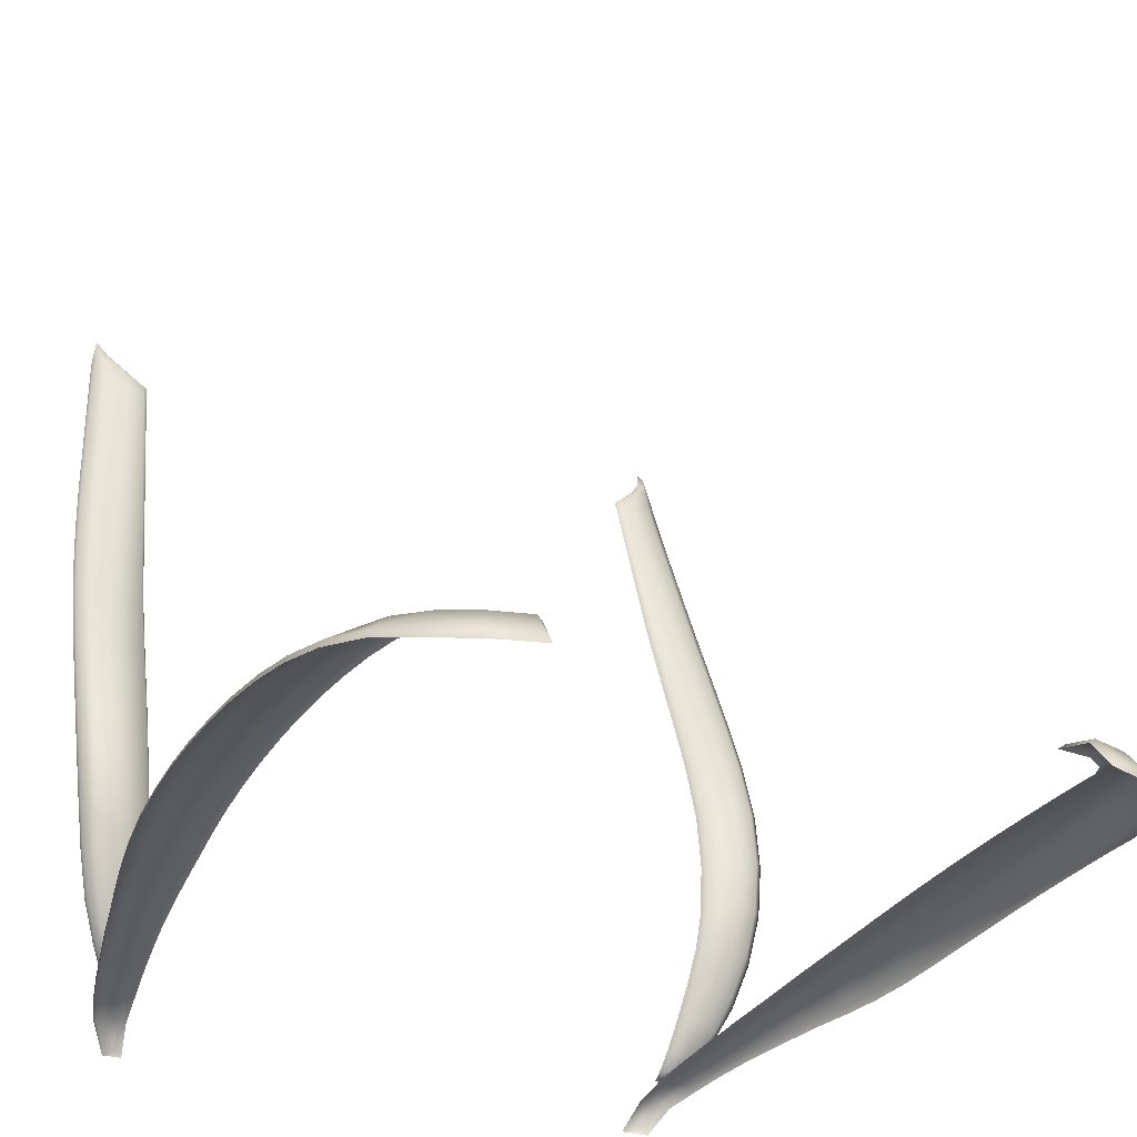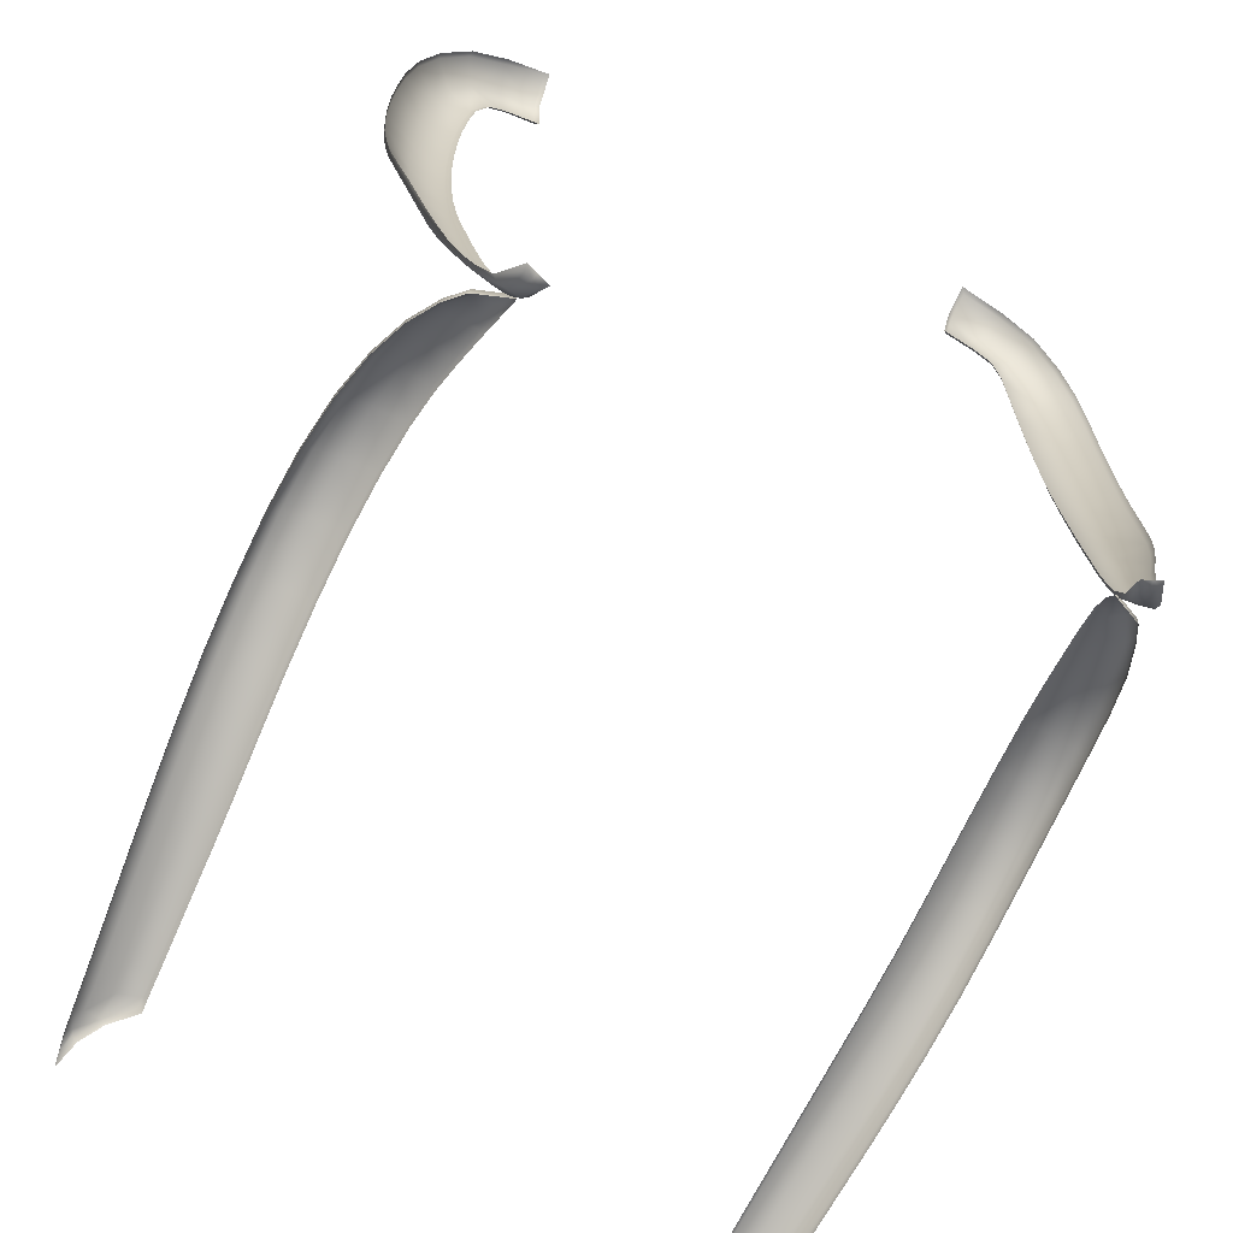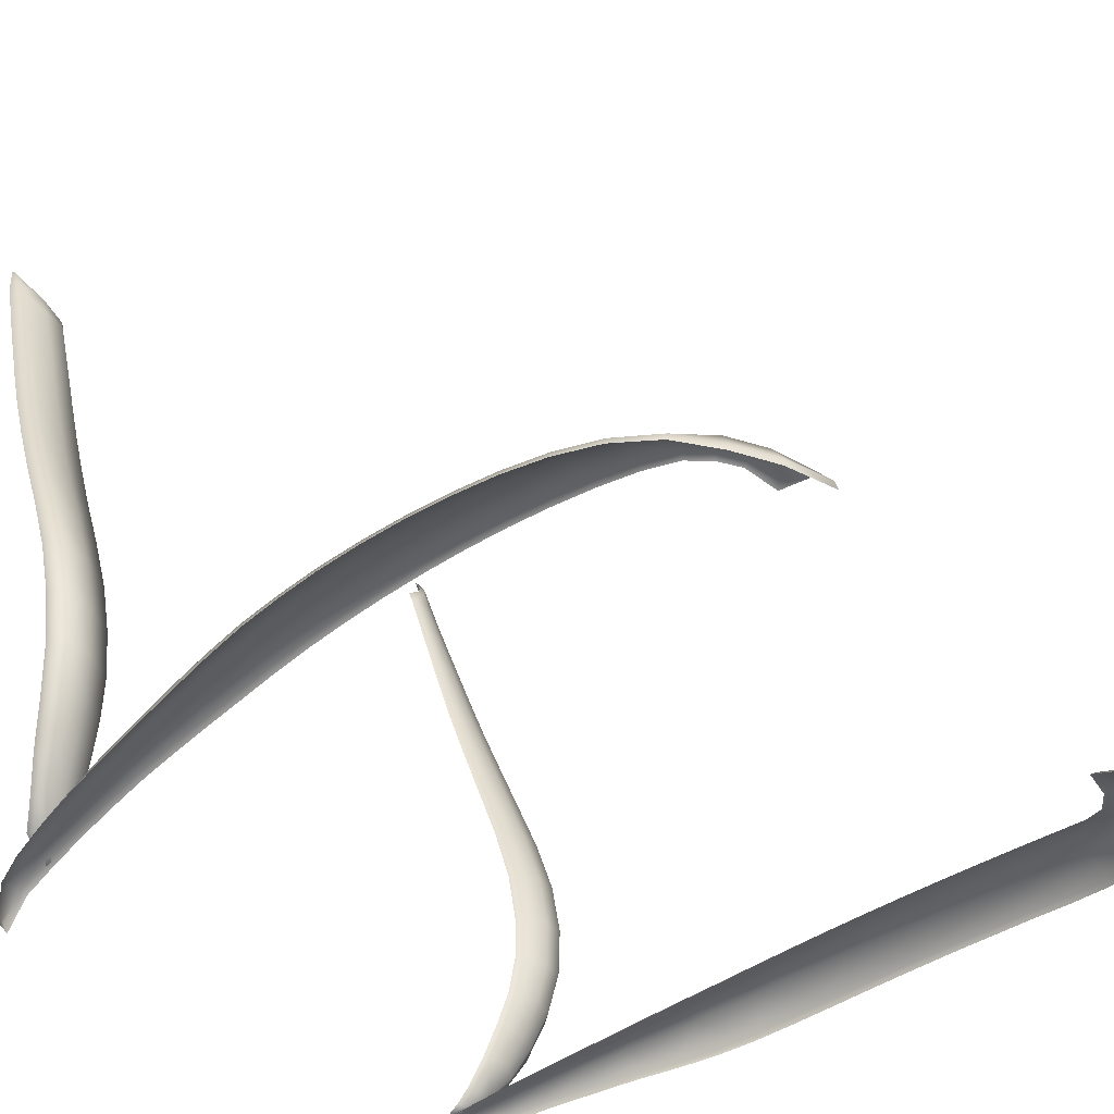
<metadata>
{"format":"obj","ext":"obj","renderer":"f3d","projection":"perspective","resolution":1024,"background":"white","views":[{"elev":-26.7,"azim":-27.2,"up":"+Y"},{"elev":-64.2,"azim":-27.8,"up":"+Z"},{"elev":-39.1,"azim":-52.4,"up":"+Y"}]}
</metadata>
<code>
g
v -24.99 29.66 -11.36
v -24.28 29.43 -14.09
v -25.6 29.93 -8.754
v -23.68 29.16 -16.57
v -26.15 30.32 -6.036
v -20.62 31.09 -11.24
v -20.35 30.6 -13.94
v -20.02 30.11 -16.68
v -22.82 28.75 -19.82
v -26.57 30.79 -3.205
v -20.89 31.55 -8.47
v -19.6 29.52 -19.52
v -22.07 28.24 -22.65
v -26.84 31.19 -0.3158
v -21.16 32 -5.709
v -19.17 28.88 -22.21
v -21.32 27.61 -25.2
v -27.02 31.55 2.621
v -21.38 32.43 -2.933
v -18.72 28.16 -24.84
v -20.55 26.95 -27.12
v -27.09 31.81 5.603
v -21.54 32.8 -0.1285
v -18.39 27.23 -27.24
v -17.94 25.54 -29.09
v -27.09 31.99 8.616
v -21.64 33.11 2.705
v -27 32.07 11.65
v -21.71 33.35 5.559
v -26.81 32.05 14.69
v -21.73 33.53 8.427
v -26.48 31.9 17.75
v -21.71 33.64 11.3
v -25.83 31.6 20.82
v -21.61 33.67 14.15
v -24.59 31.18 23.73
v -21.45 33.63 17
v -22.55 30.67 26.03
v -21.2 33.5 19.74
v -20.02 30.48 27.72
v -20.82 33.25 22.07
v -16.8 30.38 28.92
v -20.04 32.97 23.55
v -16.57 32.31 27.33
v -18.68 32.95 24.48
v -16.22 32.82 24.91
v -19.48 25.25 -28.27
v -18.8 25.38 -28.63
v 25.01 29.66 -11.36
v 24.3 29.43 -14.09
v 25.62 29.93 -8.754
v 23.7 29.16 -16.57
v 26.17 30.32 -6.036
v 20.64 31.09 -11.24
v 20.37 30.6 -13.94
v 20.04 30.11 -16.68
v 22.84 28.75 -19.82
v 26.59 30.79 -3.205
v 20.91 31.55 -8.47
v 19.62 29.52 -19.52
v 22.09 28.24 -22.65
v 26.86 31.19 -0.3158
v 21.18 32 -5.709
v 19.19 28.88 -22.21
v 21.34 27.61 -25.2
v 27.04 31.55 2.621
v 21.4 32.43 -2.933
v 18.74 28.16 -24.84
v 20.57 26.95 -27.12
v 27.11 31.81 5.603
v 21.56 32.8 -0.1285
v 18.41 27.23 -27.24
v 17.96 25.54 -29.09
v 27.11 31.99 8.616
v 21.66 33.11 2.705
v 27.02 32.07 11.65
v 21.73 33.35 5.559
v 26.83 32.05 14.69
v 21.75 33.53 8.427
v 26.5 31.9 17.75
v 21.73 33.64 11.3
v 25.85 31.6 20.82
v 21.63 33.67 14.15
v 24.61 31.18 23.73
v 21.47 33.63 17
v 22.57 30.67 26.03
v 21.22 33.5 19.74
v 20.04 30.48 27.72
v 20.84 33.25 22.07
v 16.82 30.38 28.92
v 20.06 32.97 23.55
v 16.59 32.31 27.33
v 18.7 32.95 24.48
v 16.24 32.82 24.91
v 19.5 25.25 -28.27
v 18.82 25.38 -28.63
v -24.92 30.08 -11.38
v -24.19 29.85 -14.11
v -22.74 30.82 -14.12
v -23.28 31.25 -11.48
v -23.67 31.67 -8.808
v -25.53 30.35 -8.786
v -20.66 30.88 -14.02
v -20.93 31.37 -11.32
v -26.06 30.73 -6.078
v -24 32.09 -5.994
v -21.2 31.83 -8.546
v -24.26 32.48 -3.163
v -26.46 31.2 -3.249
v -21.48 32.28 -5.779
v -26.71 31.6 -0.3542
v -24.43 32.79 -0.2902
v -21.7 32.7 -2.991
v -24.53 33.06 2.609
v -26.87 31.95 2.588
v -21.86 33.07 -0.1735
v -26.94 32.21 5.578
v -24.58 33.26 5.538
v -21.98 33.37 2.672
v -24.58 33.4 8.481
v -26.93 32.38 8.598
v -22.05 33.61 5.537
v -26.85 32.46 11.64
v -24.52 33.49 11.43
v -22.07 33.78 8.417
v -24.4 33.52 14.38
v -26.67 32.45 14.69
v -22.05 33.89 11.3
v -26.36 32.3 17.75
v -24.18 33.5 17.32
v -21.96 33.92 14.17
v -23.77 33.35 20.26
v -25.74 32.02 20.83
v -21.8 33.88 17.03
v -24.54 31.61 23.76
v -23.01 33.05 23
v -21.54 33.75 19.81
v -21.59 32.74 25.2
v -22.54 31.09 26.08
v -21.14 33.48 22.21
v -20.03 30.9 27.78
v -19.42 32.62 26.63
v -20.3 33.19 23.81
v -16.9 32.6 27.39
v -17.13 30.82 28.86
v -18.81 33.16 24.82
v -16.57 33.04 25.21
v -22.13 30.26 -16.8
v -20.33 30.38 -16.78
v -23.56 29.56 -16.6
v -21.42 29.55 -19.8
v -19.93 29.77 -19.63
v -22.65 29.13 -19.84
v -20.78 28.88 -22.56
v -19.5 29.12 -22.33
v -21.86 28.61 -22.67
v -20.22 28.19 -25.16
v -19.06 28.4 -24.97
v -21.1 27.97 -25.23
v -19.53 27.33 -27.36
v -18.74 27.4 -27.41
v -20.29 27.21 -27.39
v -18.85 25.79 -28.7
v -18.39 25.93 -28.99
v -19.37 25.67 -28.42
v 24.94 30.08 -11.38
v 23.3 31.25 -11.48
v 22.76 30.82 -14.12
v 24.21 29.85 -14.11
v 23.69 31.67 -8.808
v 25.55 30.35 -8.786
v 20.95 31.37 -11.32
v 20.68 30.88 -14.02
v 26.08 30.73 -6.078
v 24.02 32.09 -5.994
v 21.22 31.83 -8.546
v 24.28 32.48 -3.163
v 26.48 31.2 -3.249
v 21.5 32.28 -5.779
v 26.73 31.6 -0.3542
v 24.45 32.79 -0.2902
v 21.72 32.7 -2.991
v 24.55 33.06 2.609
v 26.89 31.95 2.588
v 21.88 33.07 -0.1735
v 26.96 32.21 5.578
v 24.6 33.26 5.538
v 22 33.37 2.672
v 24.6 33.4 8.481
v 26.95 32.38 8.598
v 22.07 33.61 5.537
v 26.87 32.46 11.64
v 24.54 33.49 11.43
v 22.09 33.78 8.417
v 24.42 33.52 14.38
v 26.69 32.45 14.69
v 22.07 33.89 11.3
v 26.38 32.3 17.75
v 24.2 33.5 17.32
v 21.98 33.92 14.17
v 23.79 33.35 20.26
v 25.76 32.02 20.83
v 21.82 33.88 17.03
v 24.56 31.61 23.76
v 23.03 33.05 23
v 21.56 33.75 19.81
v 21.61 32.74 25.2
v 22.56 31.09 26.08
v 21.16 33.48 22.21
v 20.05 30.9 27.78
v 19.44 32.62 26.63
v 20.32 33.19 23.81
v 16.92 32.6 27.39
v 17.15 30.82 28.86
v 18.83 33.16 24.82
v 16.59 33.04 25.21
v 22.15 30.26 -16.8
v 20.35 30.38 -16.78
v 23.58 29.56 -16.6
v 21.44 29.55 -19.8
v 19.95 29.77 -19.63
v 22.67 29.13 -19.84
v 20.8 28.88 -22.56
v 19.52 29.12 -22.33
v 21.88 28.61 -22.67
v 20.24 28.19 -25.16
v 19.08 28.4 -24.97
v 21.12 27.97 -25.23
v 19.55 27.33 -27.36
v 18.76 27.4 -27.41
v 20.31 27.21 -27.39
v 18.87 25.79 -28.7
v 18.41 25.93 -28.99
v 19.39 25.67 -28.42
v 22.03 79.23 -33.19
v 22.91 72.71 -31.38
v 24.94 47.07 -22.39
v 23.04 33.15 -22.9
v 24.71 55.14 -25.22
v 24.44 39.46 -21.47
v 21 29.27 -24.94
v 24.08 62.28 -27.89
v 23.47 67.77 -29.76
v 20.41 76.48 -31.45
v 22.58 75.77 -32.33
v 20.12 50.41 -23.17
v 18.6 28.77 -24.72
v 19.64 36.48 -21.4
v 18.97 31.81 -22.94
v 20.09 42.5 -21.23
v 19.74 58.28 -25.92
v 19.33 64.72 -27.96
v 19.04 70.29 -29.57
v 18.83 74.26 -30.71
v 20.17 46.32 -21.93
v 19.96 54.49 -24.62
v 24.9 51.13 -23.69
v 23.86 36.08 -21.99
v 18.62 28.14 -25.56
v 18.68 29.87 -23.85
v 19.9 39.15 -21.05
v 19.33 34.16 -22.09
v 24.8 43.15 -21.62
v 21.99 30.82 -23.9
v 24.42 58.9 -26.65
v 19.51 61.72 -27.05
v 19.19 67.5 -28.77
v 18.92 72.68 -30.27
v 23.77 65.15 -28.89
v 23.17 70.4 -30.63
v 22.72 74.38 -31.91
v 22.41 77.23 -32.72
v 18.79 75.03 -30.98
v 21.44 77.74 -32.21
v -22.05 79.23 -33.19
v -22.93 72.71 -31.38
v -24.96 47.07 -22.39
v -23.06 33.15 -22.9
v -24.73 55.14 -25.22
v -24.46 39.46 -21.47
v -21.02 29.27 -24.94
v -24.1 62.28 -27.89
v -23.49 67.77 -29.76
v -20.43 76.48 -31.45
v -22.6 75.77 -32.33
v -20.14 50.41 -23.17
v -18.62 28.77 -24.72
v -19.66 36.48 -21.4
v -18.99 31.81 -22.94
v -20.11 42.5 -21.23
v -19.76 58.28 -25.92
v -19.35 64.72 -27.96
v -19.06 70.29 -29.57
v -18.85 74.26 -30.71
v -20.19 46.32 -21.93
v -19.98 54.49 -24.62
v -24.92 51.13 -23.69
v -23.88 36.08 -21.99
v -18.64 28.14 -25.56
v -18.7 29.87 -23.85
v -19.92 39.15 -21.05
v -19.35 34.16 -22.09
v -24.82 43.15 -21.62
v -22.01 30.82 -23.9
v -24.44 58.9 -26.65
v -19.53 61.72 -27.05
v -19.21 67.5 -28.77
v -18.94 72.68 -30.27
v -23.79 65.15 -28.89
v -23.19 70.4 -30.63
v -22.74 74.38 -31.91
v -22.43 77.23 -32.72
v -18.81 75.03 -30.98
v -21.46 77.74 -32.21
v 22.47 46.8 -20.97
v 20.37 46.41 -21.57
v 20.32 50.53 -22.82
v 22.4 50.88 -22.32
v 20.18 54.62 -24.28
v 22.2 54.92 -23.88
v 24.65 55.29 -24.83
v 24.86 51.27 -23.3
v 24.05 51.13 -22.51
v 23.83 55.14 -24.11
v 24.93 47.18 -21.97
v 24.13 47.05 -21.14
v 24.46 39.43 -21.05
v 23.85 35.99 -21.58
v 23.24 36.33 -20.78
v 23.72 39.5 -20.24
v 23.01 33.02 -22.5
v 22.57 33.6 -21.72
v 21.31 34.07 -21.35
v 21.78 36.55 -20.53
v 22.14 39.43 -20.08
v 20.91 29.13 -24.53
v 18.96 28.21 -25.05
v 18.93 28.58 -24.52
v 20.48 29.53 -23.74
v 18.96 29.68 -23.58
v 20.03 30.28 -23.17
v 20.1 39.12 -20.68
v 19.86 36.38 -21.05
v 19.56 34.01 -21.76
v 20.75 31.76 -22.29
v 19.21 31.64 -22.63
v 20.28 42.53 -20.85
v 22.38 42.92 -20.23
v 24.81 43.2 -21.2
v 24.02 43.13 -20.37
v 21.92 30.66 -23.51
v 21.74 31.29 -22.76
v 24 62.41 -27.5
v 24.34 59.04 -26.25
v 23.51 58.89 -25.57
v 23.17 62.27 -26.83
v 21.9 58.68 -25.29
v 21.58 62.07 -26.51
v 19.98 58.41 -25.59
v 19.76 61.84 -26.73
v 21.1 67.74 -28.39
v 21.32 65.02 -27.51
v 19.6 64.83 -27.65
v 19.46 67.61 -28.46
v 19.33 70.4 -29.28
v 19.22 72.78 -29.99
v 20.72 72.9 -30.05
v 20.88 70.47 -29.27
v 23.39 67.9 -29.36
v 23.69 65.28 -28.49
v 22.87 65.17 -27.85
v 22.59 67.83 -28.75
v 22.31 70.5 -29.65
v 22.07 72.89 -30.44
v 22.84 72.83 -30.98
v 23.1 70.52 -30.23
v 22.52 75.88 -31.92
v 22.65 74.5 -31.51
v 21.9 74.69 -31.02
v 21.85 76.08 -31.49
v 20.6 74.74 -30.61
v 20.68 76.36 -31.14
v 19.14 74.36 -30.44
v 19.1 75 -30.66
v 22.14 78.44 -32.56
v 22.35 77.32 -32.31
v 21.99 77.21 -31.96
v 21.81 77.64 -32.02
v -22.49 46.8 -20.97
v -22.42 50.88 -22.32
v -20.34 50.53 -22.82
v -20.39 46.41 -21.57
v -22.22 54.92 -23.88
v -20.2 54.62 -24.28
v -24.67 55.29 -24.83
v -23.85 55.14 -24.11
v -24.07 51.13 -22.51
v -24.88 51.27 -23.3
v -24.15 47.05 -21.14
v -24.95 47.18 -21.97
v -24.48 39.43 -21.05
v -23.74 39.5 -20.24
v -23.26 36.33 -20.78
v -23.87 35.99 -21.58
v -22.59 33.6 -21.72
v -23.03 33.02 -22.5
v -21.8 36.55 -20.53
v -21.33 34.07 -21.35
v -22.16 39.43 -20.08
v -20.93 29.13 -24.53
v -20.5 29.53 -23.74
v -18.95 28.58 -24.52
v -18.98 28.21 -25.05
v -20.05 30.28 -23.17
v -18.98 29.68 -23.58
v -20.12 39.12 -20.68
v -19.88 36.38 -21.05
v -19.58 34.01 -21.76
v -19.23 31.64 -22.63
v -20.77 31.76 -22.29
v -22.4 42.92 -20.23
v -20.3 42.53 -20.85
v -24.04 43.13 -20.37
v -24.83 43.2 -21.2
v -21.76 31.29 -22.76
v -21.94 30.66 -23.51
v -24.02 62.41 -27.5
v -23.19 62.27 -26.83
v -23.53 58.89 -25.57
v -24.36 59.04 -26.25
v -21.92 58.68 -25.29
v -21.6 62.07 -26.51
v -19.78 61.84 -26.73
v -20 58.41 -25.59
v -21.12 67.74 -28.39
v -19.48 67.61 -28.46
v -19.62 64.83 -27.65
v -21.34 65.02 -27.51
v -19.35 70.4 -29.28
v -20.9 70.47 -29.27
v -20.74 72.9 -30.05
v -19.24 72.78 -29.99
v -23.41 67.9 -29.36
v -22.61 67.83 -28.75
v -22.89 65.17 -27.85
v -23.71 65.28 -28.49
v -22.33 70.5 -29.65
v -22.09 72.89 -30.44
v -23.12 70.52 -30.23
v -22.86 72.83 -30.98
v -22.54 75.88 -31.92
v -21.87 76.08 -31.49
v -21.92 74.69 -31.02
v -22.67 74.5 -31.51
v -20.62 74.74 -30.61
v -20.7 76.36 -31.14
v -19.12 75 -30.66
v -19.16 74.36 -30.44
v -22.16 78.44 -32.56
v -21.83 77.64 -32.02
v -22.01 77.21 -31.96
v -22.37 77.32 -32.31
g
f 97 100 99 98
f 101 100 97 102
f 99 100 104 103
f 105 106 101 102
f 104 100 101 107
f 108 106 105 109
f 101 106 110 107
f 111 112 108 109
f 110 106 108 113
f 114 112 111 115
f 108 112 116 113
f 117 118 114 115
f 116 112 114 119
f 120 118 117 121
f 114 118 122 119
f 123 124 120 121
f 122 118 120 125
f 126 124 123 127
f 120 124 128 125
f 129 130 126 127
f 128 124 126 131
f 132 130 129 133
f 126 130 134 131
f 135 136 132 133
f 134 130 132 137
f 138 136 135 139
f 132 136 140 137
f 141 142 138 139
f 140 136 138 143
f 144 142 141 145
f 138 142 146 143
f 146 142 144 147
f 148 99 103 149
f 99 148 150 98
f 151 148 149 152
f 148 151 153 150
f 154 151 152 155
f 151 154 156 153
f 157 154 155 158
f 154 157 159 156
f 160 157 158 161
f 157 160 162 159
f 163 160 161 164
f 160 163 165 162
f 166 169 168 167
f 170 171 166 167
f 168 173 172 167
f 174 171 170 175
f 172 176 170 167
f 177 178 174 175
f 170 176 179 175
f 180 178 177 181
f 179 182 177 175
f 183 184 180 181
f 177 182 185 181
f 186 184 183 187
f 185 188 183 181
f 189 190 186 187
f 183 188 191 187
f 192 190 189 193
f 191 194 189 187
f 195 196 192 193
f 189 194 197 193
f 198 196 195 199
f 197 200 195 193
f 201 202 198 199
f 195 200 203 199
f 204 202 201 205
f 203 206 201 199
f 207 208 204 205
f 201 206 209 205
f 210 208 207 211
f 209 212 207 205
f 213 214 210 211
f 207 212 215 211
f 215 216 213 211
f 217 218 173 168
f 168 169 219 217
f 220 221 218 217
f 217 219 222 220
f 223 224 221 220
f 220 222 225 223
f 226 227 224 223
f 223 225 228 226
f 229 230 227 226
f 226 228 231 229
f 232 233 230 229
f 229 231 234 232
f 1 97 98 2
f 2 98 150 4
f 4 150 153 9
f 9 153 156 13
f 13 156 159 17
f 17 159 162 21
f 21 162 165 47
f 47 165 163 48
f 48 163 164 25
f 25 164 161 24
f 24 161 158 20
f 20 158 155 16
f 16 155 152 12
f 12 152 149 8
f 8 149 103 7
f 7 103 104 6
f 6 104 107 11
f 11 107 110 15
f 15 110 113 19
f 19 113 116 23
f 23 116 119 27
f 27 119 122 29
f 29 122 125 31
f 31 125 128 33
f 33 128 131 35
f 35 131 134 37
f 37 134 137 39
f 39 137 140 41
f 41 140 143 43
f 43 143 146 45
f 45 146 147 46
f 46 147 144 44
f 44 144 145 42
f 42 145 141 40
f 40 141 139 38
f 38 139 135 36
f 36 135 133 34
f 34 133 129 32
f 32 129 127 30
f 30 127 123 28
f 28 123 121 26
f 26 121 117 22
f 22 117 115 18
f 18 115 111 14
f 14 111 109 10
f 10 109 105 5
f 5 105 102 3
f 3 102 97 1
f 50 169 166 49
f 49 166 171 51
f 51 171 174 53
f 53 174 178 58
f 58 178 180 62
f 62 180 184 66
f 66 184 186 70
f 70 186 190 74
f 74 190 192 76
f 76 192 196 78
f 78 196 198 80
f 80 198 202 82
f 82 202 204 84
f 84 204 208 86
f 86 208 210 88
f 88 210 214 90
f 90 214 213 92
f 92 213 216 94
f 94 216 215 93
f 93 215 212 91
f 91 212 209 89
f 89 209 206 87
f 87 206 203 85
f 85 203 200 83
f 83 200 197 81
f 81 197 194 79
f 79 194 191 77
f 77 191 188 75
f 75 188 185 71
f 71 185 182 67
f 67 182 179 63
f 63 179 176 59
f 59 176 172 54
f 54 172 173 55
f 55 173 218 56
f 56 218 221 60
f 60 221 224 64
f 64 224 227 68
f 68 227 230 72
f 72 230 233 73
f 73 233 232 96
f 96 232 234 95
f 95 234 231 69
f 69 231 228 65
f 65 228 225 61
f 61 225 222 57
f 57 222 219 52
f 52 219 169 50
f 315 318 317 316
f 318 320 319 317
f 321 324 323 322
f 322 323 326 325
f 323 318 315 326
f 324 320 318 323
f 327 330 329 328
f 328 329 332 331
f 329 334 333 332
f 330 335 334 329
f 336 339 338 337
f 339 341 340 338
f 342 343 334 335
f 343 344 333 334
f 344 346 345 333
f 346 340 341 345
f 335 348 347 342
f 348 315 316 347
f 325 326 350 349
f 349 350 330 327
f 350 348 335 330
f 326 315 348 350
f 331 332 352 351
f 351 352 339 336
f 352 345 341 339
f 332 333 345 352
f 353 356 355 354
f 354 355 324 321
f 355 357 320 324
f 356 358 357 355
f 358 360 359 357
f 357 359 319 320
f 361 364 363 362
f 362 363 360 358
f 365 368 367 366
f 364 361 368 365
f 369 372 371 370
f 370 371 356 353
f 371 362 358 356
f 372 361 362 371
f 361 372 373 368
f 368 373 374 367
f 373 376 375 374
f 372 369 376 373
f 377 380 379 378
f 378 379 374 375
f 379 381 367 374
f 380 382 381 379
f 382 384 383 381
f 367 381 383 366
f 385 388 387 386
f 377 386 387 380
f 382 380 387 388
f 389 392 391 390
f 390 391 394 393
f 395 398 397 396
f 398 400 399 397
f 397 399 389 390
f 396 397 390 393
f 401 404 403 402
f 404 406 405 403
f 403 405 408 407
f 402 403 407 409
f 410 413 412 411
f 411 412 415 414
f 416 409 407 417
f 417 407 408 418
f 418 408 420 419
f 419 420 414 415
f 409 416 422 421
f 421 422 392 389
f 400 424 423 399
f 424 401 402 423
f 423 402 409 421
f 399 423 421 389
f 406 426 425 405
f 426 410 411 425
f 425 411 414 420
f 405 425 420 408
f 427 430 429 428
f 430 395 396 429
f 429 396 393 431
f 428 429 431 432
f 432 431 434 433
f 431 393 394 434
f 435 438 437 436
f 438 432 433 437
f 439 442 441 440
f 436 439 440 435
f 443 446 445 444
f 446 427 428 445
f 445 428 432 438
f 444 445 438 435
f 435 440 447 444
f 440 441 448 447
f 447 448 450 449
f 444 447 449 443
f 451 454 453 452
f 454 450 448 453
f 453 448 441 455
f 452 453 455 456
f 456 455 458 457
f 441 442 458 455
f 459 462 461 460
f 451 452 461 462
f 456 460 461 452
f 255 316 317 246
f 246 317 319 256
f 256 319 359 251
f 251 359 360 266
f 266 360 363 252
f 252 363 364 267
f 267 364 365 253
f 253 365 366 268
f 268 366 383 254
f 254 383 384 273
f 273 384 382 244
f 244 382 388 274
f 274 388 385 235
f 235 385 386 272
f 272 386 377 245
f 245 377 378 271
f 271 378 375 236
f 236 375 376 270
f 270 376 369 243
f 243 369 370 269
f 269 370 353 242
f 242 353 354 265
f 265 354 321 239
f 239 321 322 257
f 257 322 325 237
f 237 325 349 263
f 263 349 327 240
f 240 327 328 258
f 258 328 331 238
f 238 331 351 264
f 264 351 336 241
f 241 336 337 259
f 259 337 338 247
f 247 338 340 260
f 260 340 346 249
f 249 346 344 262
f 262 344 343 248
f 248 343 342 261
f 261 342 347 250
f 250 347 316 255
f 286 391 392 295
f 295 392 422 290
f 290 422 416 301
f 301 416 417 288
f 288 417 418 302
f 302 418 419 289
f 289 419 415 300
f 300 415 412 287
f 287 412 413 299
f 299 413 410 281
f 281 410 426 304
f 304 426 406 278
f 278 406 404 298
f 298 404 401 280
f 280 401 424 303
f 303 424 400 277
f 277 400 398 297
f 297 398 395 279
f 279 395 430 305
f 305 430 427 282
f 282 427 446 309
f 309 446 443 283
f 283 443 449 310
f 310 449 450 276
f 276 450 454 311
f 311 454 451 285
f 285 451 462 312
f 312 462 459 275
f 275 459 460 314
f 314 460 456 284
f 284 456 457 313
f 313 457 458 294
f 294 458 442 308
f 308 442 439 293
f 293 439 436 307
f 307 436 437 292
f 292 437 433 306
f 306 433 434 291
f 291 434 394 296
f 296 394 391 286

</code>
